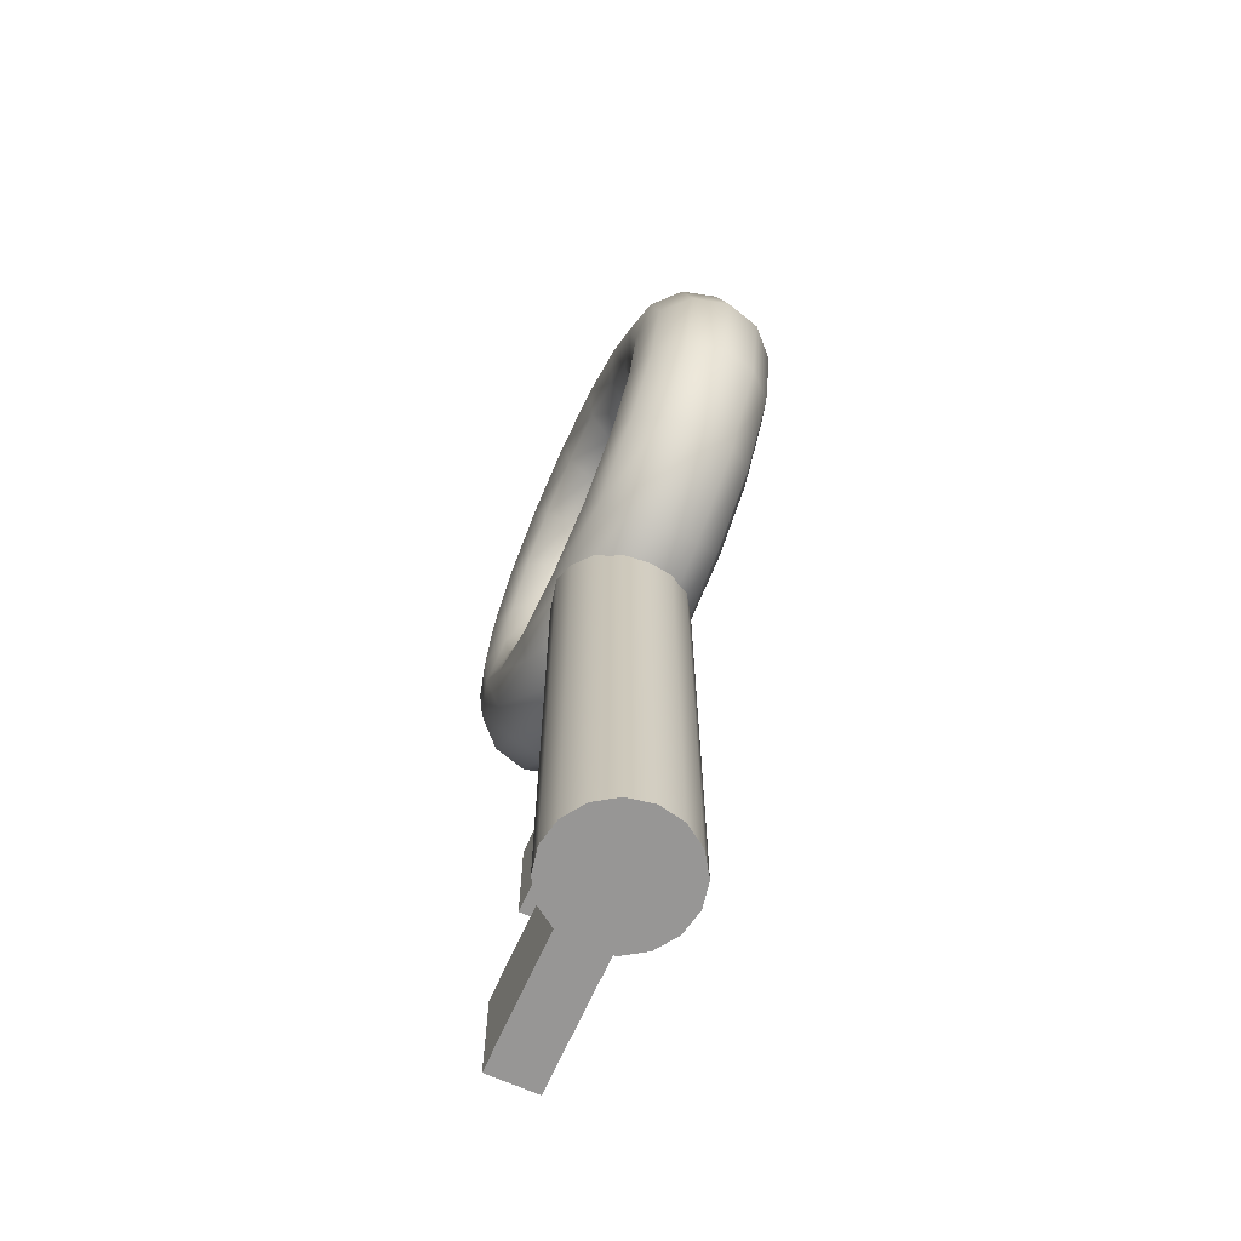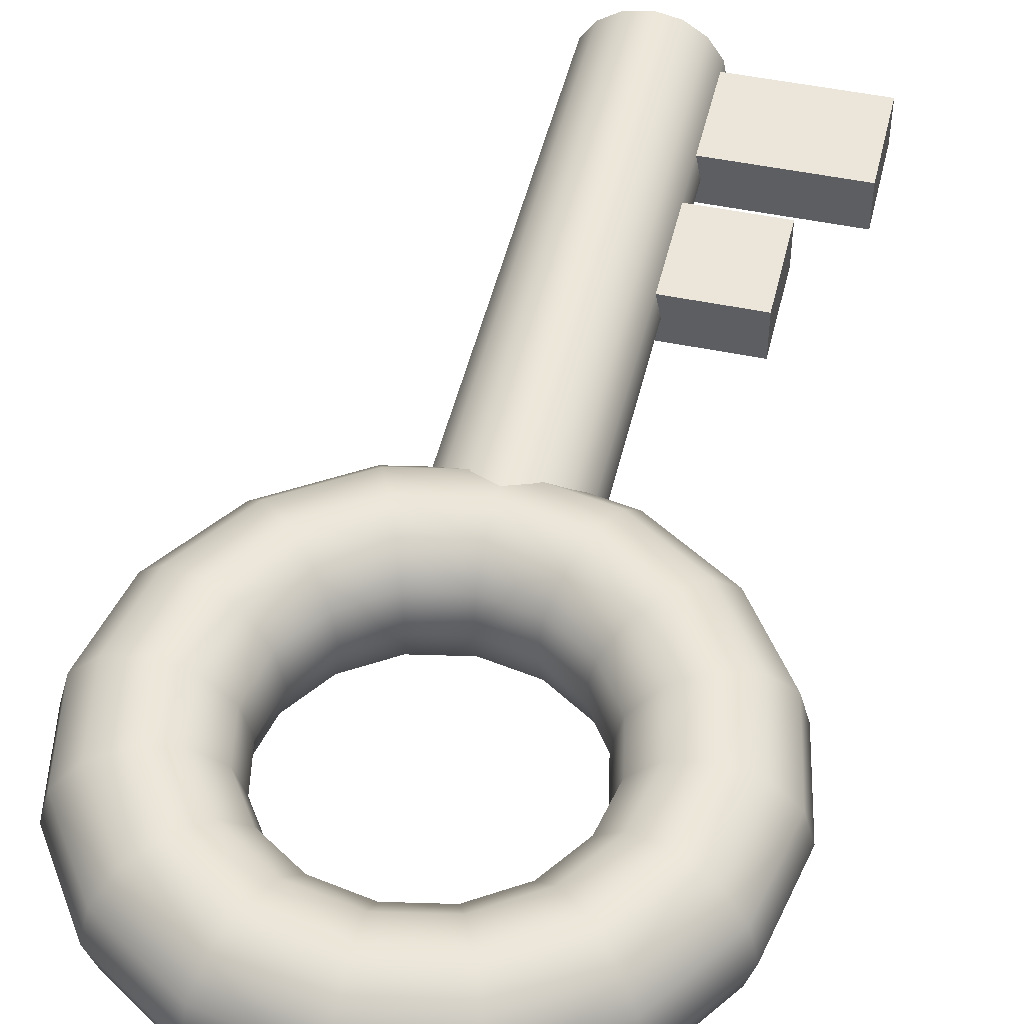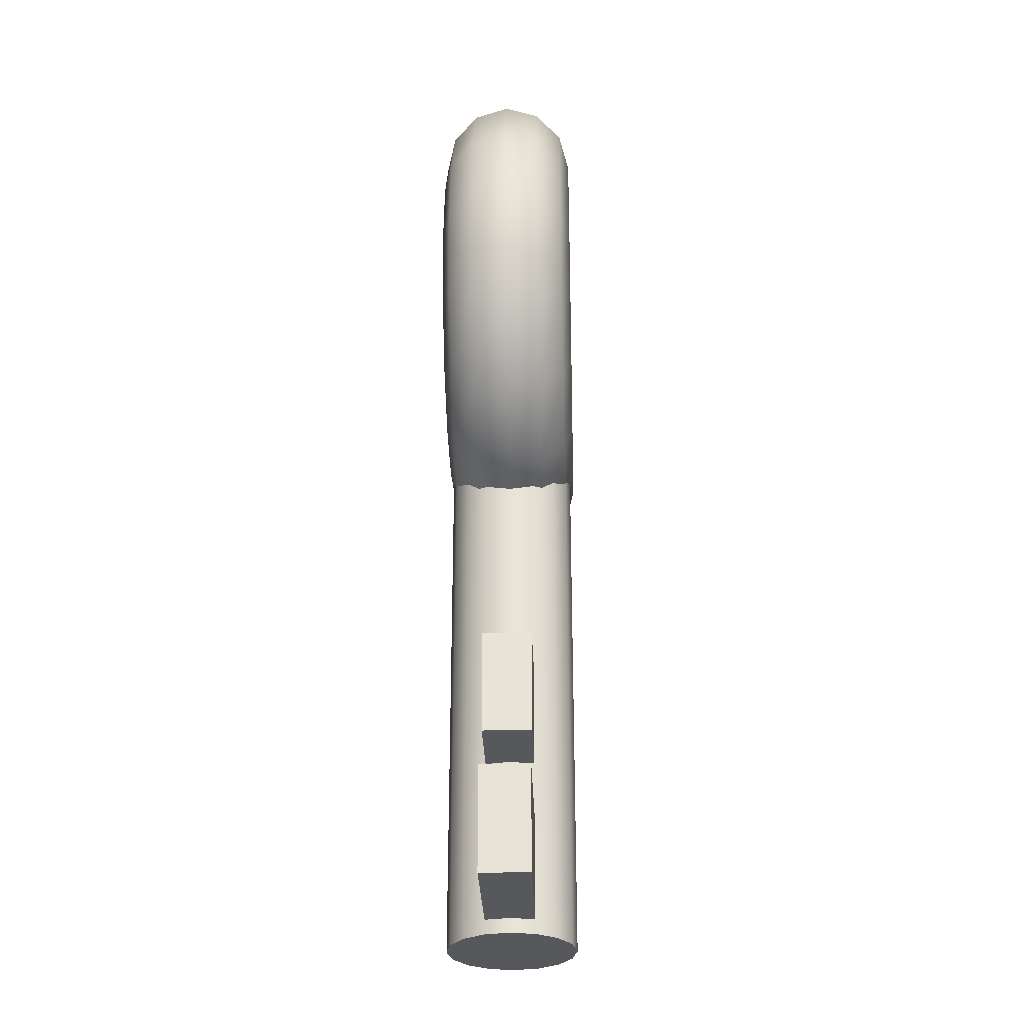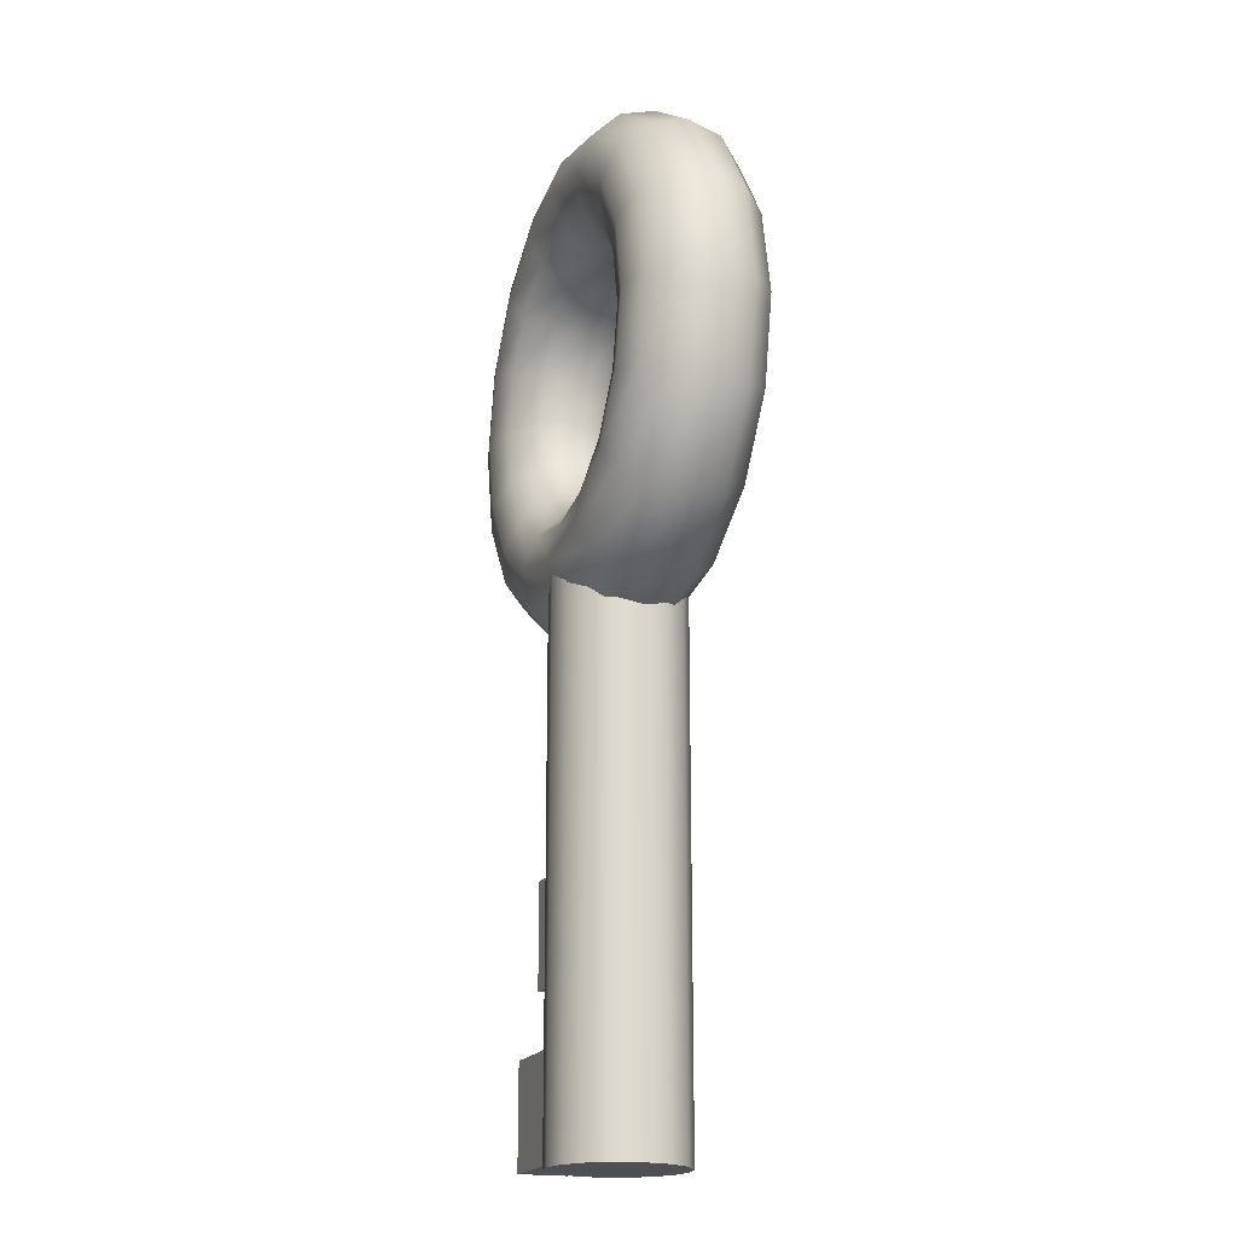
<metadata>
{"format":"obj","ext":"obj","renderer":"f3d","projection":"perspective","resolution":1024,"background":"white","views":[{"elev":-68.0,"azim":65.9,"up":"+Y"},{"elev":48.2,"azim":-166.8,"up":"+Z"},{"elev":-28.8,"azim":-88.1,"up":"+Y"},{"elev":-18.9,"azim":69.5,"up":"+Y"}]}
</metadata>
<code>
g key
v -0.06538 0.03989 0.02708
v -0.07077 -0.5417 2.569e-07
v -0.07077 0.03989 -2.837e-08
v -0.06538 -0.5417 0.02708
v -0.05004 0.03989 0.05004
v -0.05004 -0.5417 0.05004
v -0.02708 0.03989 0.06538
v -0.02708 -0.5417 0.06538
v -5.34e-08 0.03989 0.07077
v -6.961e-08 -0.5417 0.07077
v 0.02708 0.03989 0.06538
v 0.02708 -0.5417 0.06538
v 0.05004 0.03989 0.05004
v 0.05004 -0.5417 0.05004
v 0.06538 0.03989 0.02708
v 0.06538 -0.5417 0.02708
v 0.07077 0.03989 2e-08
v 0.07077 -0.5417 3.053e-07
v 0.06538 0.03989 -0.02708
v 0.06538 -0.5417 -0.02708
v 0.05004 0.03989 -0.05004
v 0.05004 -0.5417 -0.05004
v 0.02708 0.03989 -0.06538
v 0.02708 -0.5417 -0.06538
v -1.965e-08 0.03989 -0.07077
v -3.587e-08 -0.5417 -0.07077
v -0.02708 0.03989 -0.06538
v -0.02708 -0.5417 -0.06538
v -0.05004 0.03989 -0.05004
v -0.05004 -0.5417 -0.05004
v -0.06538 0.03989 -0.02708
v -0.06538 -0.5417 -0.02708
v -0.07077 0.03989 -2.837e-08
v -0.07077 -0.5417 2.569e-07
v 0.02708 -0.5417 -0.06538
v 0.06538 -0.5417 -0.02708
v 0.05004 -0.5417 -0.05004
v -0.02708 -0.5417 -0.06538
v -3.587e-08 -0.5417 -0.07077
v 0.02708 -0.5417 0.06538
v 0.06538 -0.5417 0.02708
v 0.07077 -0.5417 3.053e-07
v 0.05004 -0.5417 0.05004
v -0.06538 -0.5417 0.02708
v -0.02708 -0.5417 0.06538
v -6.961e-08 -0.5417 0.07077
v -0.05004 -0.5417 0.05004
v -0.06538 -0.5417 -0.02708
v -0.07077 -0.5417 2.569e-07
v -0.05004 -0.5417 -0.05004
v -0.1611 -0.2372 -0.02676
v -0.1611 -0.3509 0.02676
v -0.1611 -0.3509 -0.02676
v -0.1611 -0.2372 0.02676
v -0.1611 -0.2372 -0.02676
v -0.06154 -0.2372 0.02676
v -0.1611 -0.2372 0.02676
v -0.06154 -0.2372 -0.02676
v -0.1611 -0.2372 0.02676
v -0.06154 -0.3509 0.02676
v -0.1611 -0.3509 0.02676
v -0.06154 -0.2372 0.02676
v -0.1611 -0.3509 0.02676
v -0.06154 -0.3509 -0.02676
v -0.1611 -0.3509 -0.02676
v -0.06154 -0.3509 0.02676
v -0.1611 -0.3509 -0.02676
v -0.06154 -0.2372 -0.02676
v -0.1611 -0.2372 -0.02676
v -0.06154 -0.3509 -0.02676
v -0.2199 -0.4122 -0.02676
v -0.2199 -0.5258 0.02676
v -0.2199 -0.5258 -0.02676
v -0.2199 -0.4122 0.02676
v -0.2199 -0.4122 -0.02676
v -0.06235 -0.4122 0.02676
v -0.2199 -0.4122 0.02676
v -0.06235 -0.4122 -0.02676
v -0.2199 -0.4122 0.02676
v -0.06235 -0.5258 0.02676
v -0.2199 -0.5258 0.02676
v -0.06235 -0.4122 0.02676
v -0.2199 -0.5258 0.02676
v -0.06235 -0.5258 -0.02676
v -0.2199 -0.5258 -0.02676
v -0.06235 -0.5258 0.02676
v -0.2199 -0.5258 -0.02676
v -0.06235 -0.4122 -0.02676
v -0.2199 -0.4122 -0.02676
v -0.06235 -0.5258 -0.02676
v -3.029e-08 -0.02185 2.91e-09
v -0.104 0.008846 0.03736
v -3.951e-08 -0.01184 0.03736
v -0.1078 -0.0004038 -2.565e-08
v 0.1078 -0.0004038 2.576e-08
v -0.1922 0.06775 0.03736
v -0.1992 0.06067 -5.558e-08
v 0.104 0.008846 0.03736
v 0.1992 0.06067 3.942e-08
v -0.2511 0.1559 0.03736
v -0.2603 0.1521 -8.231e-08
v 0.1922 0.06775 0.03736
v 0.2603 0.1521 4.181e-08
v -0.2717 0.2599 0.03736
v -0.2818 0.2599 -1.018e-07
v 0.2511 0.1559 0.03736
v 0.2818 0.2599 3.257e-08
v -0.2511 0.3639 0.03736
v -0.2603 0.3677 -1.11e-07
v 0.2717 0.2599 0.03736
v 0.2603 0.3677 1.31e-08
v -0.1922 0.4521 0.03736
v -0.1992 0.4591 -1.086e-07
v 0.2511 0.3639 0.03736
v 0.1992 0.4591 -1.364e-08
v -0.104 0.511 0.03736
v -0.1078 0.5202 -9.498e-08
v 0.1922 0.4521 0.03736
v 0.1078 0.5202 -4.356e-08
v -6.395e-10 0.5316 0.03736
v 1.002e-08 0.5417 -7.213e-08
v 0.104 0.511 0.03736
v -0.1728 0.4327 0.06472
v -0.09352 0.4857 0.06472
v -1.194e-08 0.5043 0.06472
v 0.09352 0.4857 0.06472
v 0.1728 0.4327 0.06472
v 0.2258 0.3534 0.06472
v -0.2258 0.3534 0.06472
v 0.2444 0.2599 0.06472
v -0.2444 0.2599 0.06472
v 0.2258 0.1664 0.06472
v -0.2258 0.1664 0.06472
v 0.1728 0.08709 0.06472
v -0.1728 0.08709 0.06472
v 0.09352 0.03412 0.06472
v -0.09352 0.03412 0.06472
v -4.691e-08 0.01551 0.06472
v -0.207 0.2599 0.07473
v -0.1913 0.1807 0.07473
v -0.1464 0.1135 0.07473
v -0.07923 0.06864 0.07473
v -5.048e-08 0.05288 0.07473
v 0.07923 0.06864 0.07473
v -0.1913 0.3391 0.07473
v 0.1464 0.1135 0.07473
v -0.1464 0.4063 0.07473
v 0.1913 0.1807 0.07473
v -0.07923 0.4512 0.07473
v 0.207 0.2599 0.07473
v -2.086e-08 0.4669 0.07473
v 0.1913 0.3391 0.07473
v 0.07923 0.4512 0.07473
v 0.1464 0.4063 0.07473
v -0.06493 0.4166 0.06472
v -2.501e-08 0.4296 0.06472
v 0.06493 0.4166 0.06472
v 0.12 0.3799 0.06472
v 0.1567 0.3248 0.06472
v 0.1697 0.2599 0.06472
v -0.12 0.3799 0.06472
v 0.1567 0.195 0.06472
v -0.1567 0.3248 0.06472
v 0.12 0.1399 0.06472
v -0.1697 0.2599 0.06472
v 0.06493 0.1032 0.06472
v -0.1567 0.195 0.06472
v -4.928e-08 0.09024 0.06472
v -0.12 0.1399 0.06472
v -0.06493 0.1032 0.06472
v -0.1315 0.3144 0.03736
v -0.1423 0.2599 0.03736
v -0.1315 0.2054 0.03736
v -0.1006 0.1593 0.03736
v -0.05446 0.1284 0.03736
v -4.363e-08 0.1176 0.03736
v -0.1006 0.3605 0.03736
v 0.05446 0.1284 0.03736
v -0.05446 0.3914 0.03736
v 0.1006 0.1593 0.03736
v -2.327e-08 0.4022 0.03736
v 0.1315 0.2054 0.03736
v 0.05446 0.3914 0.03736
v 0.1423 0.2599 0.03736
v 0.1006 0.3605 0.03736
v 0.1315 0.3144 0.03736
v -1.611e-08 0.3922 -4.094e-08
v -0.05063 0.3821 -5.167e-08
v 0.05063 0.3821 -2.753e-08
v 0.09355 0.3535 -1.348e-08
v -0.09355 0.3535 -5.809e-08
v 0.1222 0.3105 -9.247e-10
v 0.1323 0.2599 8.218e-09
v -0.1222 0.3105 -5.921e-08
v 0.1222 0.2093 1.256e-08
v -0.1323 0.2599 -5.487e-08
v 0.09355 0.1664 1.144e-08
v -0.1222 0.2093 -4.572e-08
v 0.05063 0.1377 5.022e-09
v -0.09355 0.1664 -3.317e-08
v -3.504e-08 0.1276 -5.708e-09
v -0.05063 0.1377 -1.912e-08
v -3.504e-08 0.1276 -5.708e-09
v -0.05446 0.1284 -0.03736
v -2.581e-08 0.1176 -0.03736
v -0.05063 0.1377 -1.912e-08
v 0.05063 0.1377 5.022e-09
v -0.1006 0.1593 -0.03736
v -0.09355 0.1664 -3.317e-08
v 0.05446 0.1284 -0.03736
v 0.09355 0.1664 1.144e-08
v -0.1315 0.2054 -0.03736
v -0.1222 0.2093 -4.572e-08
v 0.1006 0.1593 -0.03736
v 0.1222 0.2093 1.256e-08
v -0.1423 0.2599 -0.03736
v -0.1323 0.2599 -5.487e-08
v 0.1315 0.2054 -0.03736
v 0.1323 0.2599 8.218e-09
v -0.1315 0.3144 -0.03736
v -0.1222 0.3105 -5.921e-08
v 0.1423 0.2599 -0.03736
v 0.1222 0.3105 -9.247e-10
v -0.1006 0.3605 -0.03736
v -0.09355 0.3535 -5.809e-08
v 0.1315 0.3144 -0.03736
v 0.09355 0.3535 -1.348e-08
v -0.05446 0.3914 -0.03736
v -0.05063 0.3821 -5.167e-08
v 0.1006 0.3605 -0.03736
v 0.05063 0.3821 -2.753e-08
v -5.454e-09 0.4022 -0.03736
v -1.611e-08 0.3922 -4.094e-08
v 0.05446 0.3914 -0.03736
v -0.12 0.3799 -0.06472
v -0.06493 0.4166 -0.06472
v 5.85e-09 0.4296 -0.06472
v 0.06493 0.4166 -0.06472
v 0.12 0.3799 -0.06472
v 0.1567 0.3248 -0.06472
v -0.1567 0.3248 -0.06472
v 0.1697 0.2599 -0.06472
v -0.1697 0.2599 -0.06472
v 0.1567 0.195 -0.06472
v -0.1567 0.195 -0.06472
v 0.12 0.1399 -0.06472
v -0.12 0.1399 -0.06472
v 0.06493 0.1032 -0.06472
v -0.06493 0.1032 -0.06472
v -1.842e-08 0.09024 -0.06472
v -0.207 0.2599 -0.07473
v -0.1913 0.1807 -0.07473
v -0.1464 0.1135 -0.07473
v -0.07923 0.06864 -0.07473
v -1.485e-08 0.05288 -0.07473
v 0.07923 0.06864 -0.07473
v -0.1913 0.3391 -0.07473
v 0.1464 0.1135 -0.07473
v -0.1464 0.4063 -0.07473
v 0.1913 0.1807 -0.07473
v -0.07923 0.4512 -0.07473
v 0.207 0.2599 -0.07473
v 1.477e-08 0.4669 -0.07473
v 0.1913 0.3391 -0.07473
v 0.07923 0.4512 -0.07473
v 0.1464 0.4063 -0.07473
v -0.09352 0.4857 -0.06472
v 1.892e-08 0.5043 -0.06472
v 0.09352 0.4857 -0.06472
v 0.1728 0.4327 -0.06472
v 0.2258 0.3534 -0.06472
v 0.2444 0.2599 -0.06472
v -0.1728 0.4327 -0.06472
v 0.2258 0.1664 -0.06472
v -0.2258 0.3534 -0.06472
v 0.1728 0.08709 -0.06472
v -0.2444 0.2599 -0.06472
v 0.09352 0.03412 -0.06472
v -0.2258 0.1664 -0.06472
v -1.605e-08 0.01551 -0.06472
v -0.1728 0.08709 -0.06472
v -0.09352 0.03412 -0.06472
v -0.2511 0.3639 -0.03736
v -0.2717 0.2599 -0.03736
v -0.2511 0.1559 -0.03736
v -0.1922 0.06775 -0.03736
v -0.104 0.008846 -0.03736
v -2.17e-08 -0.01184 -0.03736
v -0.1922 0.4521 -0.03736
v 0.104 0.008846 -0.03736
v -0.104 0.511 -0.03736
v 0.1922 0.06775 -0.03736
v 1.718e-08 0.5316 -0.03736
v 0.2511 0.1559 -0.03736
v 0.104 0.511 -0.03736
v 0.2717 0.2599 -0.03736
v 0.1922 0.4521 -0.03736
v 0.2511 0.3639 -0.03736
v 1.002e-08 0.5417 -7.213e-08
v -0.1078 0.5202 -9.498e-08
v 0.1078 0.5202 -4.356e-08
v 0.1992 0.4591 -1.364e-08
v -0.1992 0.4591 -1.086e-07
v 0.2603 0.3677 1.31e-08
v 0.2818 0.2599 3.257e-08
v -0.2603 0.3677 -1.11e-07
v 0.2603 0.1521 4.181e-08
v -0.2818 0.2599 -1.018e-07
v 0.1992 0.06067 3.942e-08
v -0.2603 0.1521 -8.231e-08
v 0.1078 -0.0004038 2.576e-08
v -0.1992 0.06067 -5.558e-08
v -3.029e-08 -0.02185 2.91e-09
v -0.1078 -0.0004038 -2.565e-08
g key_0
f 3 2 1
f 4 1 2
f 1 4 5
f 6 5 4
f 5 6 7
f 8 7 6
f 7 8 9
f 10 9 8
f 9 10 11
f 12 11 10
f 11 12 13
f 14 13 12
f 13 14 15
f 16 15 14
f 15 16 17
f 18 17 16
f 17 18 19
f 20 19 18
f 19 20 21
f 22 21 20
f 21 22 23
f 24 23 22
f 23 24 25
f 26 25 24
f 25 26 27
f 28 27 26
f 27 28 29
f 30 29 28
f 29 30 31
f 32 31 30
f 31 32 33
f 34 33 32
f 37 36 35
f 36 38 35
f 35 38 39
f 40 38 36
f 41 40 36
f 42 41 36
f 43 40 41
f 44 38 40
f 45 44 40
f 46 45 40
f 47 44 45
f 48 38 44
f 49 48 44
f 50 38 48
f 53 52 51
f 54 51 52
f 57 56 55
f 58 55 56
f 61 60 59
f 62 59 60
f 65 64 63
f 66 63 64
f 69 68 67
f 70 67 68
f 73 72 71
f 74 71 72
f 77 76 75
f 78 75 76
f 81 80 79
f 82 79 80
f 85 84 83
f 86 83 84
f 89 88 87
f 90 87 88
f 93 92 91
f 94 91 92
f 91 95 93
f 92 96 94
f 97 94 96
f 98 93 95
f 95 99 98
f 96 100 97
f 101 97 100
f 102 98 99
f 99 103 102
f 100 104 101
f 105 101 104
f 106 102 103
f 103 107 106
f 104 108 105
f 109 105 108
f 110 106 107
f 107 111 110
f 108 112 109
f 113 109 112
f 114 110 111
f 111 115 114
f 112 116 113
f 117 113 116
f 118 114 115
f 115 119 118
f 116 120 117
f 121 117 120
f 119 121 122
f 122 118 119
f 120 122 121
f 112 108 123
f 116 112 124
f 123 124 112
f 120 116 125
f 124 125 116
f 122 120 126
f 125 126 120
f 118 122 127
f 126 127 122
f 114 118 128
f 127 128 118
f 129 123 108
f 108 104 129
f 128 130 114
f 110 114 130
f 131 129 104
f 104 100 131
f 130 132 110
f 106 110 132
f 133 131 100
f 100 96 133
f 132 134 106
f 102 106 134
f 135 133 96
f 96 92 135
f 134 136 102
f 98 102 136
f 137 135 92
f 92 93 137
f 93 98 138
f 136 138 98
f 138 137 93
f 131 133 139
f 133 135 140
f 140 139 133
f 135 137 141
f 141 140 135
f 137 138 142
f 142 141 137
f 138 136 143
f 143 142 138
f 136 134 144
f 144 143 136
f 139 145 131
f 129 131 145
f 146 144 134
f 134 132 146
f 145 147 129
f 123 129 147
f 148 146 132
f 132 130 148
f 147 149 123
f 124 123 149
f 150 148 130
f 130 128 150
f 149 151 124
f 125 124 151
f 152 150 128
f 128 127 152
f 151 153 125
f 126 125 153
f 127 126 154
f 154 152 127
f 153 154 126
f 149 147 155
f 151 149 156
f 155 156 149
f 153 151 157
f 156 157 151
f 154 153 158
f 157 158 153
f 152 154 159
f 158 159 154
f 150 152 160
f 159 160 152
f 161 155 147
f 147 145 161
f 160 162 150
f 148 150 162
f 163 161 145
f 145 139 163
f 162 164 148
f 146 148 164
f 165 163 139
f 139 140 165
f 164 166 146
f 144 146 166
f 167 165 140
f 140 141 167
f 166 168 144
f 143 144 168
f 169 167 141
f 141 142 169
f 142 143 170
f 168 170 143
f 170 169 142
f 163 165 171
f 165 167 172
f 172 171 165
f 167 169 173
f 173 172 167
f 169 170 174
f 174 173 169
f 170 168 175
f 175 174 170
f 168 166 176
f 176 175 168
f 171 177 163
f 161 163 177
f 178 176 166
f 166 164 178
f 177 179 161
f 155 161 179
f 180 178 164
f 164 162 180
f 179 181 155
f 156 155 181
f 182 180 162
f 162 160 182
f 181 183 156
f 157 156 183
f 184 182 160
f 160 159 184
f 183 185 157
f 158 157 185
f 159 158 186
f 186 184 159
f 185 186 158
f 181 179 187
f 188 187 179
f 187 189 181
f 183 181 189
f 179 177 188
f 189 190 183
f 185 183 190
f 191 188 177
f 190 192 185
f 186 185 192
f 177 171 191
f 192 193 186
f 184 186 193
f 194 191 171
f 193 195 184
f 171 172 194
f 182 184 195
f 196 194 172
f 195 197 182
f 172 173 196
f 180 182 197
f 198 196 173
f 197 199 180
f 173 174 198
f 178 180 199
f 200 198 174
f 199 201 178
f 174 175 200
f 176 178 201
f 202 200 175
f 201 202 176
f 175 176 202
f 205 204 203
f 206 203 204
f 203 207 205
f 204 208 206
f 209 206 208
f 210 205 207
f 207 211 210
f 208 212 209
f 213 209 212
f 214 210 211
f 211 215 214
f 212 216 213
f 217 213 216
f 218 214 215
f 215 219 218
f 216 220 217
f 221 217 220
f 222 218 219
f 219 223 222
f 220 224 221
f 225 221 224
f 226 222 223
f 223 227 226
f 224 228 225
f 229 225 228
f 230 226 227
f 227 231 230
f 228 232 229
f 233 229 232
f 231 233 234
f 234 230 231
f 232 234 233
f 224 220 235
f 228 224 236
f 235 236 224
f 232 228 237
f 236 237 228
f 234 232 238
f 237 238 232
f 230 234 239
f 238 239 234
f 226 230 240
f 239 240 230
f 241 235 220
f 220 216 241
f 240 242 226
f 222 226 242
f 243 241 216
f 216 212 243
f 242 244 222
f 218 222 244
f 245 243 212
f 212 208 245
f 244 246 218
f 214 218 246
f 247 245 208
f 208 204 247
f 246 248 214
f 210 214 248
f 249 247 204
f 204 205 249
f 205 210 250
f 248 250 210
f 250 249 205
f 243 245 251
f 245 247 252
f 252 251 245
f 247 249 253
f 253 252 247
f 249 250 254
f 254 253 249
f 250 248 255
f 255 254 250
f 248 246 256
f 256 255 248
f 251 257 243
f 241 243 257
f 258 256 246
f 246 244 258
f 257 259 241
f 235 241 259
f 260 258 244
f 244 242 260
f 259 261 235
f 236 235 261
f 262 260 242
f 242 240 262
f 261 263 236
f 237 236 263
f 264 262 240
f 240 239 264
f 263 265 237
f 238 237 265
f 239 238 266
f 266 264 239
f 265 266 238
f 261 259 267
f 263 261 268
f 267 268 261
f 265 263 269
f 268 269 263
f 266 265 270
f 269 270 265
f 264 266 271
f 270 271 266
f 262 264 272
f 271 272 264
f 273 267 259
f 259 257 273
f 272 274 262
f 260 262 274
f 275 273 257
f 257 251 275
f 274 276 260
f 258 260 276
f 277 275 251
f 251 252 277
f 276 278 258
f 256 258 278
f 279 277 252
f 252 253 279
f 278 280 256
f 255 256 280
f 281 279 253
f 253 254 281
f 254 255 282
f 280 282 255
f 282 281 254
f 275 277 283
f 277 279 284
f 284 283 277
f 279 281 285
f 285 284 279
f 281 282 286
f 286 285 281
f 282 280 287
f 287 286 282
f 280 278 288
f 288 287 280
f 283 289 275
f 273 275 289
f 290 288 278
f 278 276 290
f 289 291 273
f 267 273 291
f 292 290 276
f 276 274 292
f 291 293 267
f 268 267 293
f 294 292 274
f 274 272 294
f 293 295 268
f 269 268 295
f 296 294 272
f 272 271 296
f 295 297 269
f 270 269 297
f 271 270 298
f 298 296 271
f 297 298 270
f 293 291 299
f 300 299 291
f 299 301 293
f 295 293 301
f 291 289 300
f 301 302 295
f 297 295 302
f 303 300 289
f 302 304 297
f 298 297 304
f 289 283 303
f 304 305 298
f 296 298 305
f 306 303 283
f 305 307 296
f 283 284 306
f 294 296 307
f 308 306 284
f 307 309 294
f 284 285 308
f 292 294 309
f 310 308 285
f 309 311 292
f 285 286 310
f 290 292 311
f 312 310 286
f 311 313 290
f 286 287 312
f 288 290 313
f 314 312 287
f 313 314 288
f 287 288 314

</code>
